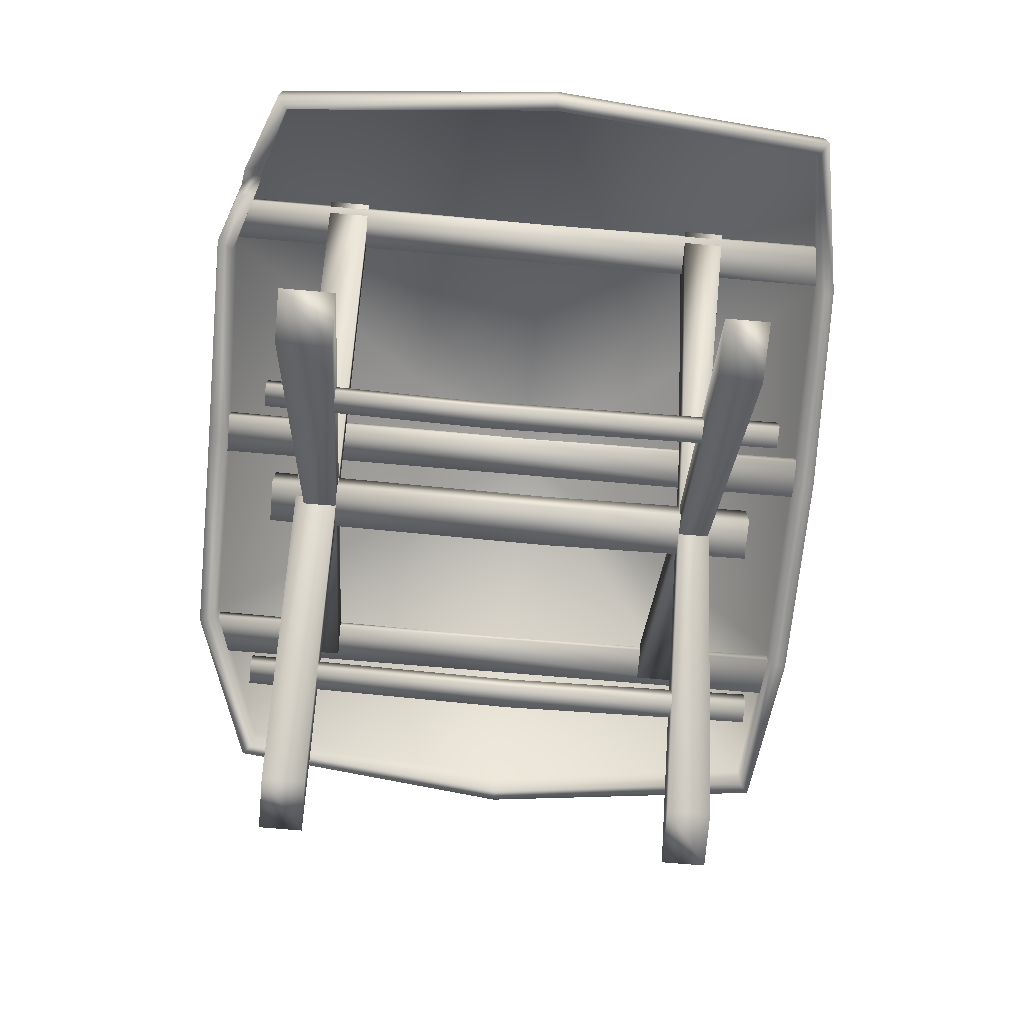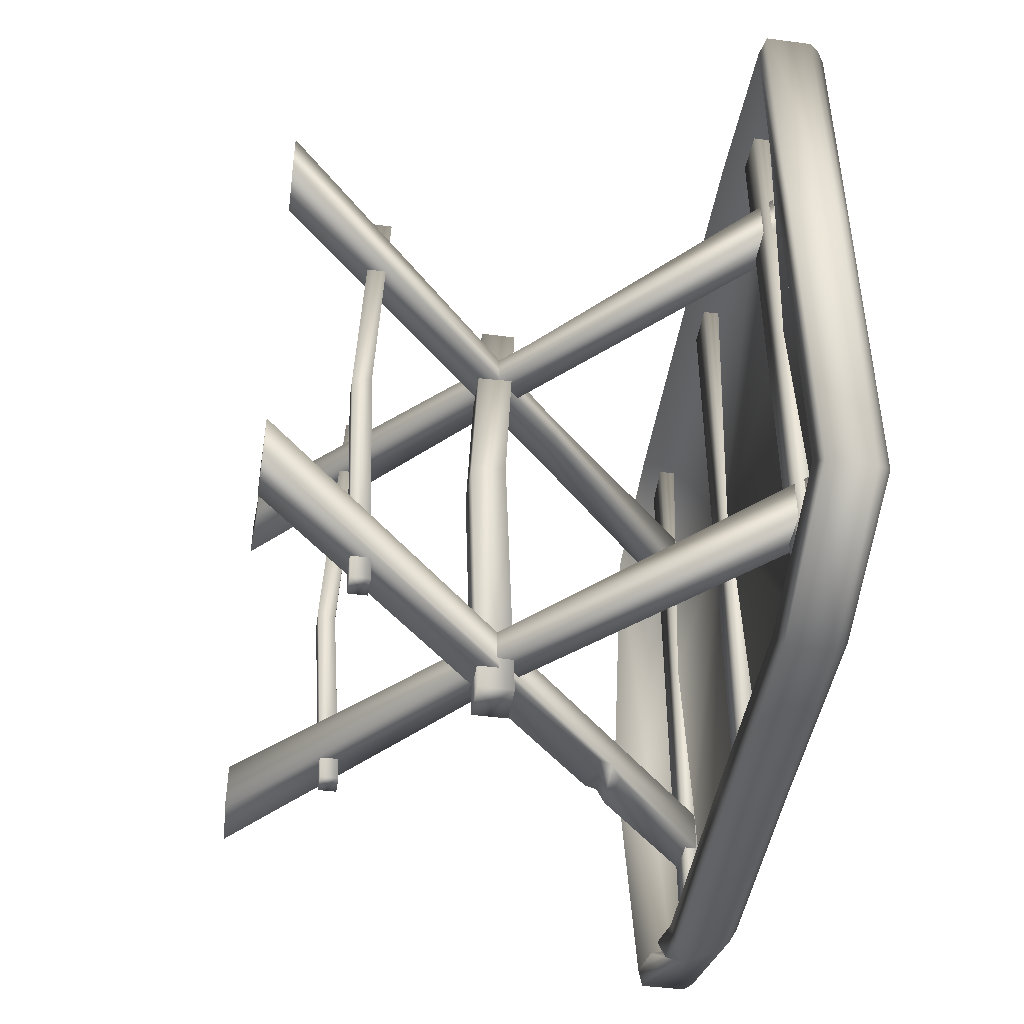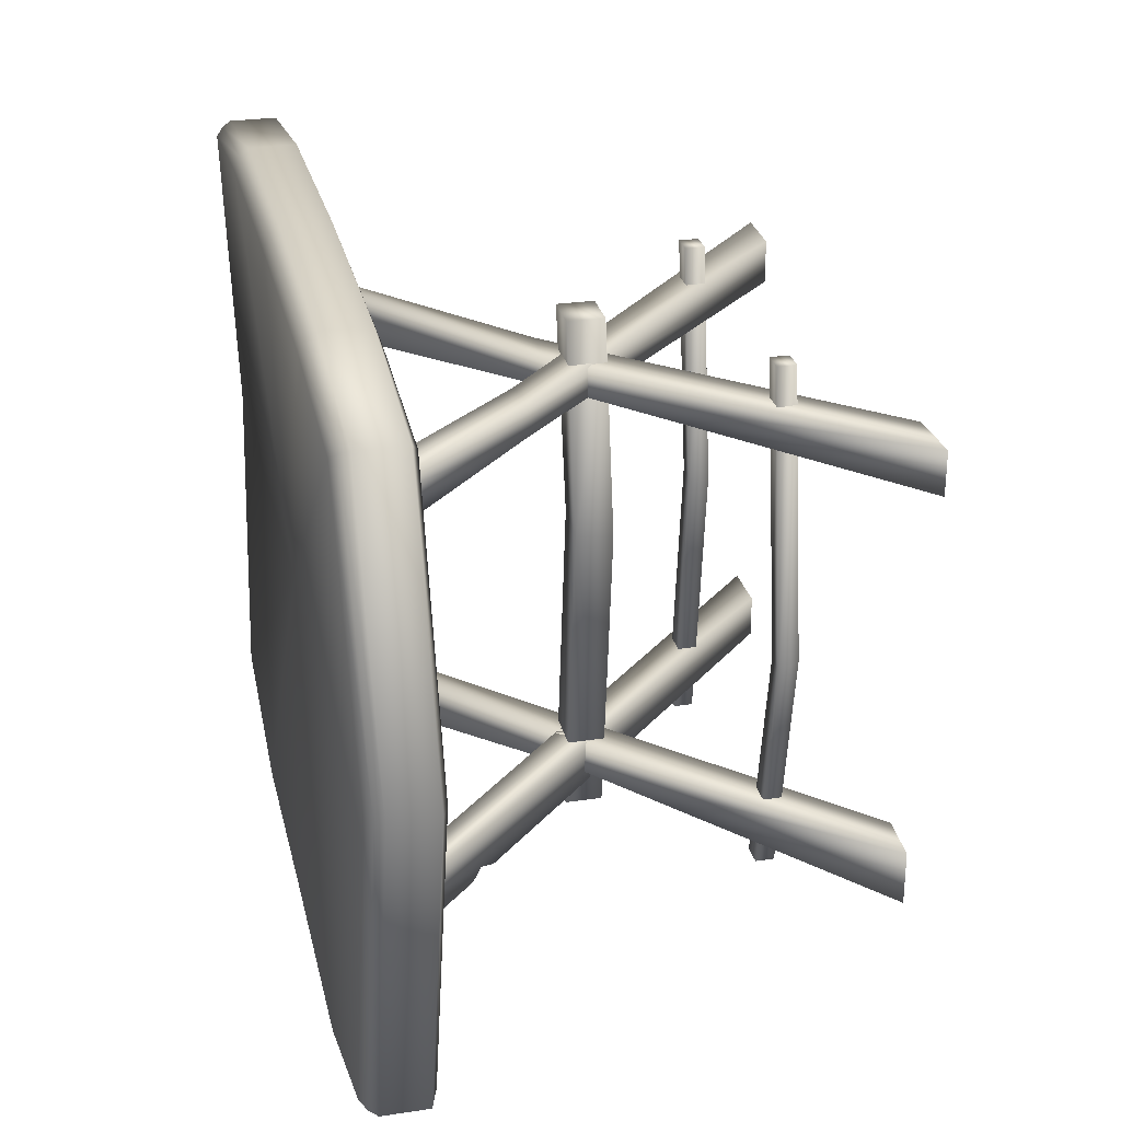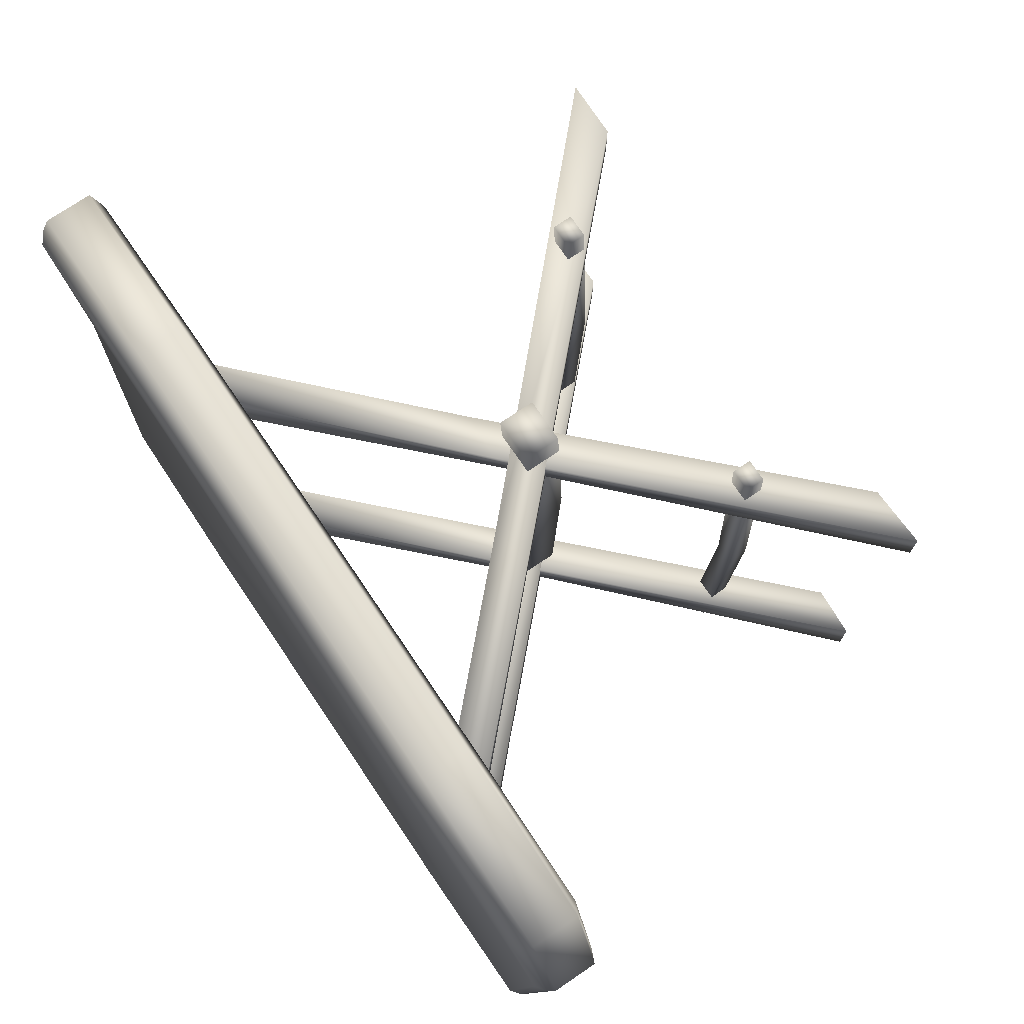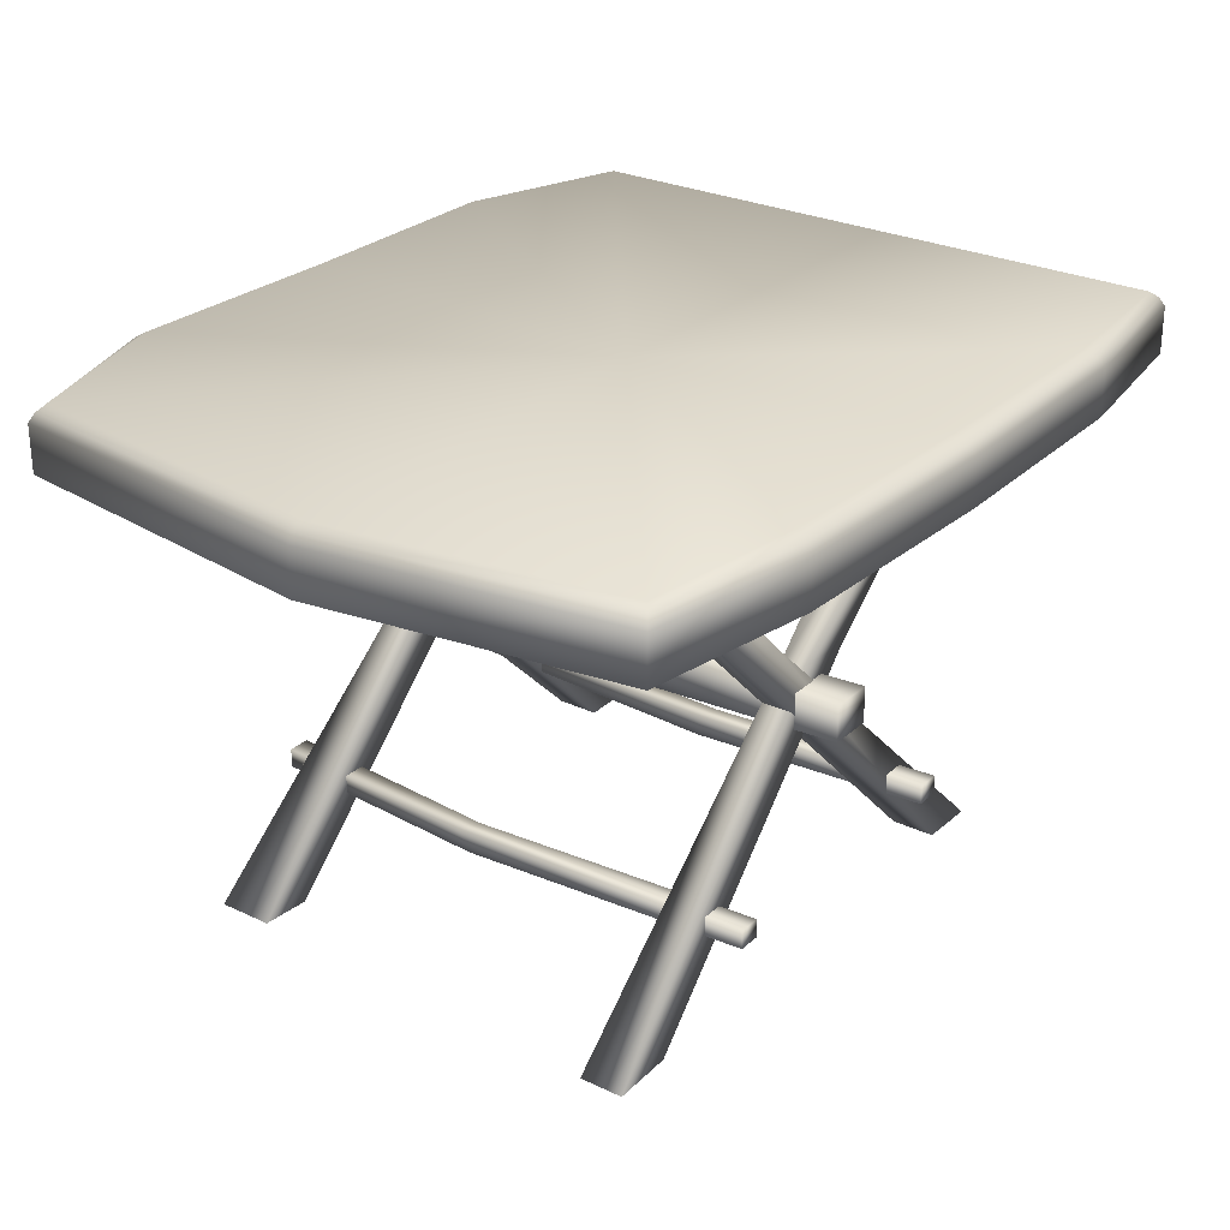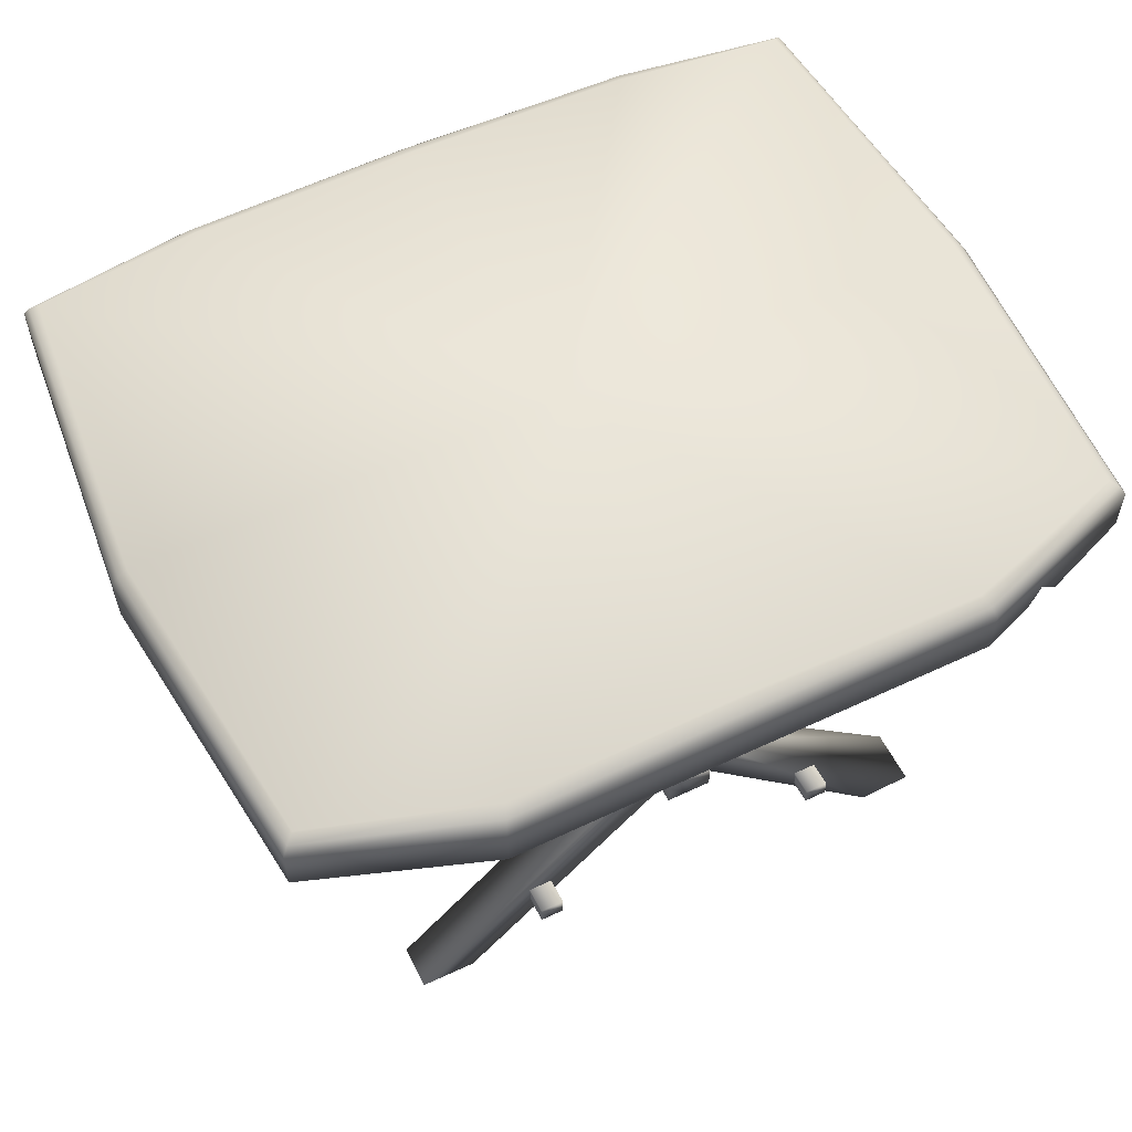
<metadata>
{"format":"obj","ext":"obj","renderer":"f3d","projection":"perspective","resolution":1024,"background":"white","views":[{"elev":-73.0,"azim":-94.9,"up":"+Y"},{"elev":-44.7,"azim":81.3,"up":"+Z"},{"elev":27.7,"azim":-102.9,"up":"+Z"},{"elev":74.6,"azim":-124.1,"up":"+Z"},{"elev":27.0,"azim":-53.5,"up":"+Y"},{"elev":56.6,"azim":153.7,"up":"+Y"}]}
</metadata>
<code>
v -0.01104 3.476 0.09875
v -0.01104 3.679 0.09875
v -2.933 3.199 0.09875
v -2.751 3.279 -2.035
v -3.042 3.245 0.09875
v -2.999 3.631 0.09875
v -2.933 3.679 0.09875
v -2.751 3.556 2.232
v -2.846 3.325 2.306
v -1.593 3.279 -2.405
v -2.846 3.651 2.306
v -2.751 3.76 2.232
v -1.593 3.556 2.365
v -0.01104 3.279 -2.382
v 1.571 3.279 -2.405
v -1.648 3.651 2.492
v -1.593 3.76 2.365
v -0.01104 3.556 2.386
v 2.729 3.279 -2.035
v 2.933 3.199 0.09875
v -0.01104 3.651 2.533
v -0.01104 3.76 2.386
v 1.571 3.556 2.365
v 2.729 3.279 2.232
v 1.571 3.279 2.365
v 1.626 3.651 2.492
v 1.571 3.76 2.365
v 2.729 3.556 2.232
v -0.01104 3.279 2.386
v -1.593 3.279 2.365
v 2.824 3.651 2.306
v 2.729 3.76 2.232
v 2.933 3.476 0.09875
v -2.751 3.279 2.232
v -2.933 3.476 0.09875
v 3.042 3.57 0.09875
v 2.933 3.679 0.09875
v 2.729 3.556 -2.035
v -0.01104 3.325 -2.529
v 1.626 3.325 -2.533
v 2.824 3.651 -2.108
v 2.729 3.76 -2.035
v 1.571 3.556 -2.405
v -2.846 3.325 -2.108
v -1.648 3.325 -2.533
v 1.626 3.651 -2.533
v 1.571 3.76 -2.405
v -0.01104 3.556 -2.382
v 2.824 3.325 -2.108
v 3.042 3.245 0.09875
v -0.01104 3.651 -2.529
v -0.01104 3.76 -2.382
v -1.593 3.556 -2.405
v 2.824 3.325 2.306
v 1.626 3.325 2.492
v -1.648 3.651 -2.533
v -1.593 3.76 -2.405
v -2.751 3.556 -2.035
v -0.01104 3.325 2.533
v -1.648 3.325 2.492
v -2.846 3.651 -2.108
v -2.751 3.76 -2.035
v -2.809 3.712 2.277
v -3.042 3.57 0.09875
v -1.626 3.712 2.442
v -0.01104 3.712 2.475
v 1.604 3.712 2.442
v 2.787 3.712 2.277
v 2.999 3.631 0.09875
v 2.787 3.712 -2.079
v 1.604 3.712 -2.483
v -0.01104 3.712 -2.471
v -1.626 3.712 -2.483
v -2.809 3.712 -2.079
v -2.01 3.325 -2.398
v -2.237 3.325 -2.346
v -2.057 3.279 -2.243
v -2.286 3.279 -2.19
v -2.095 3.47 -2.379
v -2.16 3.424 -2.219
v -0.1639 3.439 -2.405
v 0.1419 3.439 -2.405
v -0.1639 3.559 -2.405
v 0.1419 3.559 -2.405
v -0.1639 3.439 2.437
v 0.1419 3.439 2.437
v -0.1639 3.559 2.437
v 0.1419 3.559 2.437
v -1.975 3.439 -2.37
v -1.669 3.439 -2.436
v -1.975 3.559 -2.37
v -1.669 3.559 -2.436
v -1.975 3.439 2.334
v -1.669 3.439 2.4
v -1.975 3.559 2.334
v -1.669 3.559 2.4
v 1.622 3.439 -2.443
v 1.928 3.439 -2.378
v 1.622 3.559 -2.443
v 1.928 3.559 -2.378
v 1.622 3.439 2.417
v 1.928 3.439 2.352
v 1.622 3.559 2.417
v 1.928 3.559 2.352
v -0.1639 1.622 -1.832
v 0.1419 1.622 -1.832
v -0.1639 1.878 -1.832
v 0.1419 1.878 -1.832
v -0.1639 1.622 1.796
v 0.1419 1.622 1.796
v -0.1639 1.878 1.796
v 0.1419 1.878 1.796
v -0.1639 1.811 0.2498
v 0.1419 1.811 0.3017
v 0.1419 1.555 0.2719
v -0.1639 1.555 0.22
v -1.611 0.01936 1.553
v -1.611 0.01936 1.247
v -2.032 0 1.553
v -2.032 0 1.247
v 1.953 3.515 1.553
v 1.953 3.515 1.247
v 1.639 3.551 1.553
v 1.639 3.551 1.247
v 0.04119 1.991 1.473
v -0.1124 1.839 1.276
v 0.2228 1.816 1.276
v 0.3757 1.968 1.473
v 1.555 0.01936 1.247
v 1.555 0.01936 1.553
v 1.959 0.0137 1.247
v 1.959 0.0137 1.553
v -2.008 3.515 1.247
v -2.008 3.515 1.553
v -1.694 3.551 1.247
v -1.694 3.551 1.553
v -0.4017 2.289 1.28
v -0.3888 2.276 1.474
v -0.6926 2.224 1.474
v -0.7054 2.237 1.28
v -1.611 0.01936 -1.343
v -1.611 0.01936 -1.726
v -1.975 0.04007 -1.343
v -1.975 0.04007 -1.726
v 1.953 3.515 -1.343
v 1.953 3.515 -1.649
v 1.639 3.551 -1.343
v 1.639 3.551 -1.649
v -0.1817 1.782 -1.343
v -0.147 1.816 -1.563
v 0.1882 1.784 -1.563
v 0.1538 1.75 -1.343
v 1.555 0.01936 -1.649
v 1.555 0.01936 -1.343
v 1.936 0.02527 -1.649
v 1.936 0.02527 -1.343
v -2.008 3.515 -1.649
v -2.008 3.515 -1.343
v -1.694 3.551 -1.649
v -1.694 3.551 -1.343
v -0.7464 2.631 -1.649
v -1.051 2.576 -1.649
v -0.8559 2.737 -1.589
v -1.153 2.676 -1.589
v -0.9336 2.812 -1.649
v -1.226 2.747 -1.649
v 0.9288 0.6584 -1.832
v 1.092 0.6584 -1.832
v 0.9288 0.7955 -1.832
v 1.092 0.7955 -1.832
v 0.9288 0.6584 1.796
v 1.092 0.6584 1.796
v 0.9288 0.7955 1.796
v 1.092 0.7955 1.796
v 0.9288 0.7199 0.03564
v 1.092 0.7199 0.05672
v 1.092 0.5828 0.05339
v 0.9288 0.5828 0.03231
v -1.155 0.6619 -1.832
v -0.9994 0.6619 -1.832
v -1.155 0.7919 -1.832
v -0.9994 0.7919 -1.832
v -1.155 0.6619 1.796
v -0.9994 0.6619 1.796
v -1.155 0.7919 1.796
v -0.9994 0.7919 1.796
v -1.155 0.6865 -0.3792
v -0.9994 0.6865 -0.3335
v -0.9994 0.5565 -0.2552
v -1.155 0.5565 -0.301
g Default_Layer
f 8 35 1
f 3 9 5
f 11 5 9
f 58 3 4
f 6 12 7
f 7 12 2
f 13 8 1
f 34 60 9
f 9 16 11
f 48 10 14
f 63 17 12
f 12 17 2
f 18 13 1
f 30 59 60
f 60 21 16
f 38 15 19
f 65 22 17
f 17 22 2
f 23 18 1
f 29 55 59
f 59 26 21
f 28 20 24
f 66 27 22
f 22 27 2
f 28 23 1
f 25 54 55
f 55 31 26
f 18 25 29
f 67 32 27
f 27 32 2
f 33 28 1
f 24 50 54
f 54 36 31
f 8 30 34
f 68 37 32
f 32 37 2
f 38 33 1
f 20 49 50
f 50 41 36
f 35 34 3
f 69 42 37
f 37 42 2
f 43 38 1
f 19 40 49
f 49 46 41
f 43 14 15
f 70 47 42
f 42 47 2
f 48 43 1
f 15 39 40
f 40 51 46
f 23 24 25
f 71 52 47
f 47 52 2
f 53 48 1
f 14 45 39
f 39 56 51
f 33 19 20
f 72 57 52
f 52 57 2
f 58 53 1
f 10 75 45
f 45 79 56
f 13 29 30
f 73 62 57
f 57 62 2
f 35 58 1
f 4 5 44
f 64 44 5
f 53 80 10
f 74 7 62
f 62 7 2
f 63 64 11
f 65 11 16
f 66 16 21
f 67 21 26
f 68 26 31
f 69 31 36
f 70 36 41
f 71 41 46
f 72 46 51
f 73 51 56
f 74 56 61
f 6 61 64
f 80 75 77
f 78 79 80
f 4 76 78
f 81 84 82
f 81 86 85
f 81 87 83
f 82 88 86
f 83 88 84
f 85 88 87
f 89 92 90
f 89 94 93
f 89 95 91
f 90 96 94
f 91 96 92
f 93 96 95
f 97 100 98
f 97 102 101
f 97 103 99
f 98 104 102
f 99 104 100
f 101 104 103
f 105 108 106
f 105 115 116
f 105 113 107
f 106 114 115
f 107 114 108
f 109 112 111
f 111 114 113
f 112 115 114
f 109 113 116
f 110 116 115
f 117 120 118
f 117 127 128
f 117 125 119
f 118 126 127
f 119 126 120
f 121 124 123
f 123 126 125
f 124 127 126
f 121 125 128
f 122 128 127
f 129 132 130
f 129 139 140
f 129 137 131
f 130 138 139
f 131 138 132
f 133 136 135
f 135 138 137
f 136 139 138
f 133 137 140
f 134 140 139
f 141 144 142
f 141 151 152
f 141 149 143
f 142 150 151
f 143 150 144
f 145 148 147
f 147 150 149
f 148 151 150
f 145 149 152
f 146 152 151
f 153 156 154
f 153 164 162
f 153 161 155
f 154 160 158
f 155 163 156
f 157 160 159
f 157 165 166
f 161 164 163
f 163 166 165
f 167 170 168
f 167 177 178
f 167 175 169
f 168 176 177
f 169 176 170
f 171 174 173
f 173 176 175
f 174 177 176
f 171 175 178
f 172 178 177
f 179 182 180
f 179 189 190
f 179 187 181
f 180 188 189
f 181 188 182
f 183 186 185
f 185 188 187
f 186 189 188
f 183 187 190
f 184 190 189
f 34 9 3
f 64 5 11
f 35 3 58
f 63 12 6
f 30 60 34
f 60 16 9
f 53 10 48
f 65 17 63
f 29 59 30
f 59 21 60
f 43 15 38
f 66 22 65
f 25 55 29
f 55 26 59
f 33 20 28
f 67 27 66
f 24 54 25
f 54 31 55
f 23 25 18
f 68 32 67
f 20 50 24
f 50 36 54
f 13 30 8
f 69 37 68
f 19 49 20
f 49 41 50
f 8 34 35
f 70 42 69
f 15 40 19
f 40 46 49
f 48 14 43
f 71 47 70
f 14 39 15
f 39 51 40
f 28 24 23
f 72 52 71
f 10 45 14
f 45 56 39
f 38 19 33
f 73 57 72
f 77 75 10
f 75 79 45
f 76 44 79
f 44 61 79
f 61 56 79
f 18 29 13
f 74 62 73
f 3 5 4
f 61 44 64
f 4 78 58
f 78 80 58
f 77 10 80
f 58 80 53
f 6 7 74
f 6 64 63
f 63 11 65
f 65 16 66
f 66 21 67
f 67 26 68
f 68 31 69
f 69 36 70
f 70 41 71
f 71 46 72
f 72 51 73
f 73 56 74
f 74 61 6
f 79 75 80
f 76 79 78
f 44 76 4
f 83 84 81
f 82 86 81
f 85 87 81
f 84 88 82
f 87 88 83
f 86 88 85
f 91 92 89
f 90 94 89
f 93 95 89
f 92 96 90
f 95 96 91
f 94 96 93
f 99 100 97
f 98 102 97
f 101 103 97
f 100 104 98
f 103 104 99
f 102 104 101
f 107 108 105
f 106 115 105
f 116 113 105
f 108 114 106
f 113 114 107
f 110 112 109
f 112 114 111
f 110 115 112
f 111 113 109
f 109 116 110
f 119 120 117
f 118 127 117
f 128 125 117
f 120 126 118
f 125 126 119
f 122 124 121
f 124 126 123
f 122 127 124
f 123 125 121
f 121 128 122
f 131 132 129
f 130 139 129
f 140 137 129
f 132 138 130
f 137 138 131
f 134 136 133
f 136 138 135
f 134 139 136
f 135 137 133
f 133 140 134
f 143 144 141
f 142 151 141
f 152 149 141
f 144 150 142
f 149 150 143
f 146 148 145
f 148 150 147
f 146 151 148
f 147 149 145
f 145 152 146
f 155 156 153
f 154 158 153
f 157 166 158
f 166 164 158
f 158 164 153
f 162 161 153
f 156 160 154
f 161 163 155
f 165 159 163
f 159 160 163
f 160 156 163
f 158 160 157
f 159 165 157
f 162 164 161
f 164 166 163
f 169 170 167
f 168 177 167
f 178 175 167
f 170 176 168
f 175 176 169
f 172 174 171
f 174 176 173
f 172 177 174
f 173 175 171
f 171 178 172
f 181 182 179
f 180 189 179
f 190 187 179
f 182 188 180
f 187 188 181
f 184 186 183
f 186 188 185
f 184 189 186
f 185 187 183
f 183 190 184

</code>
